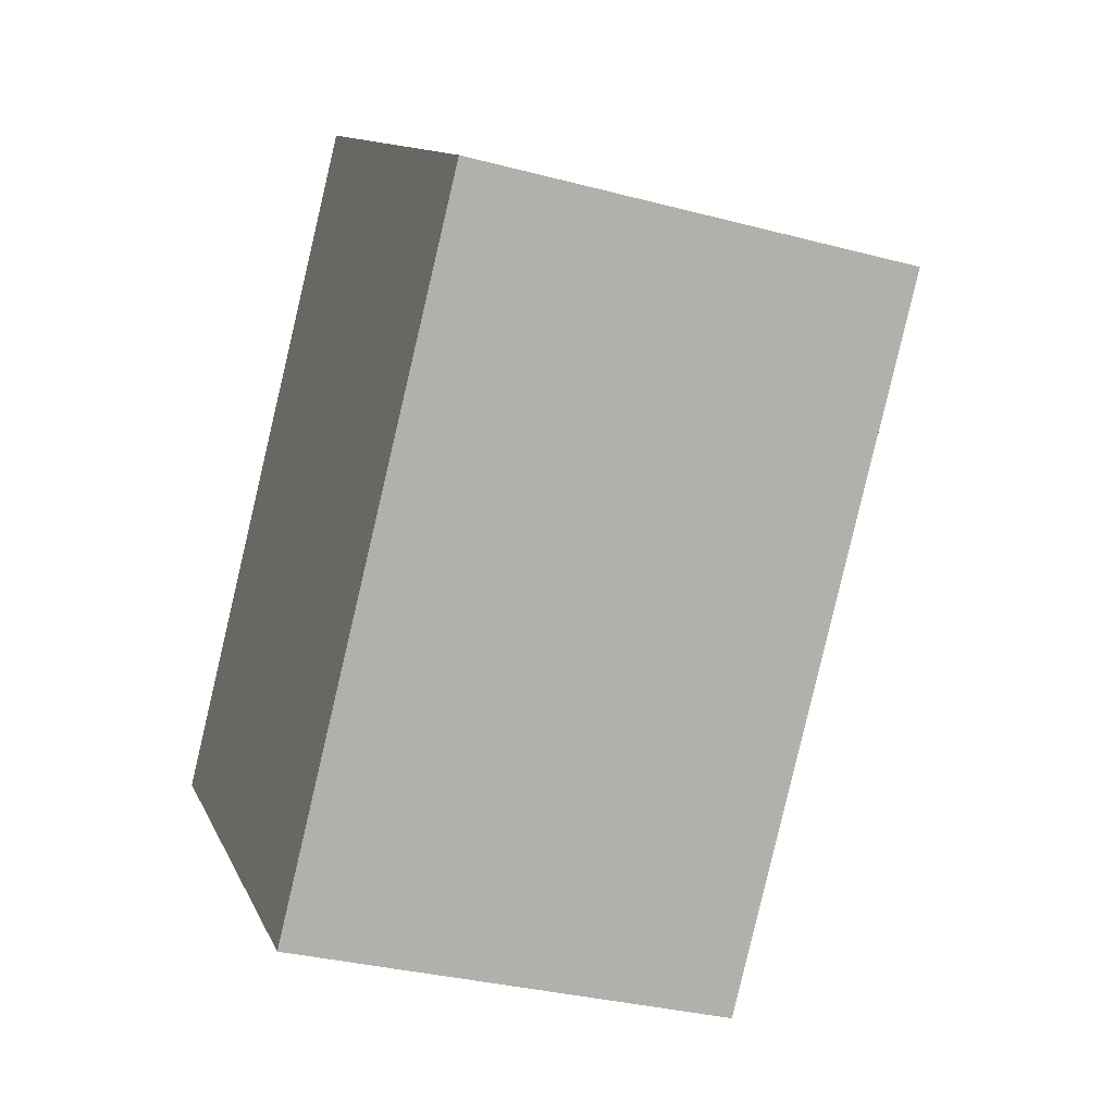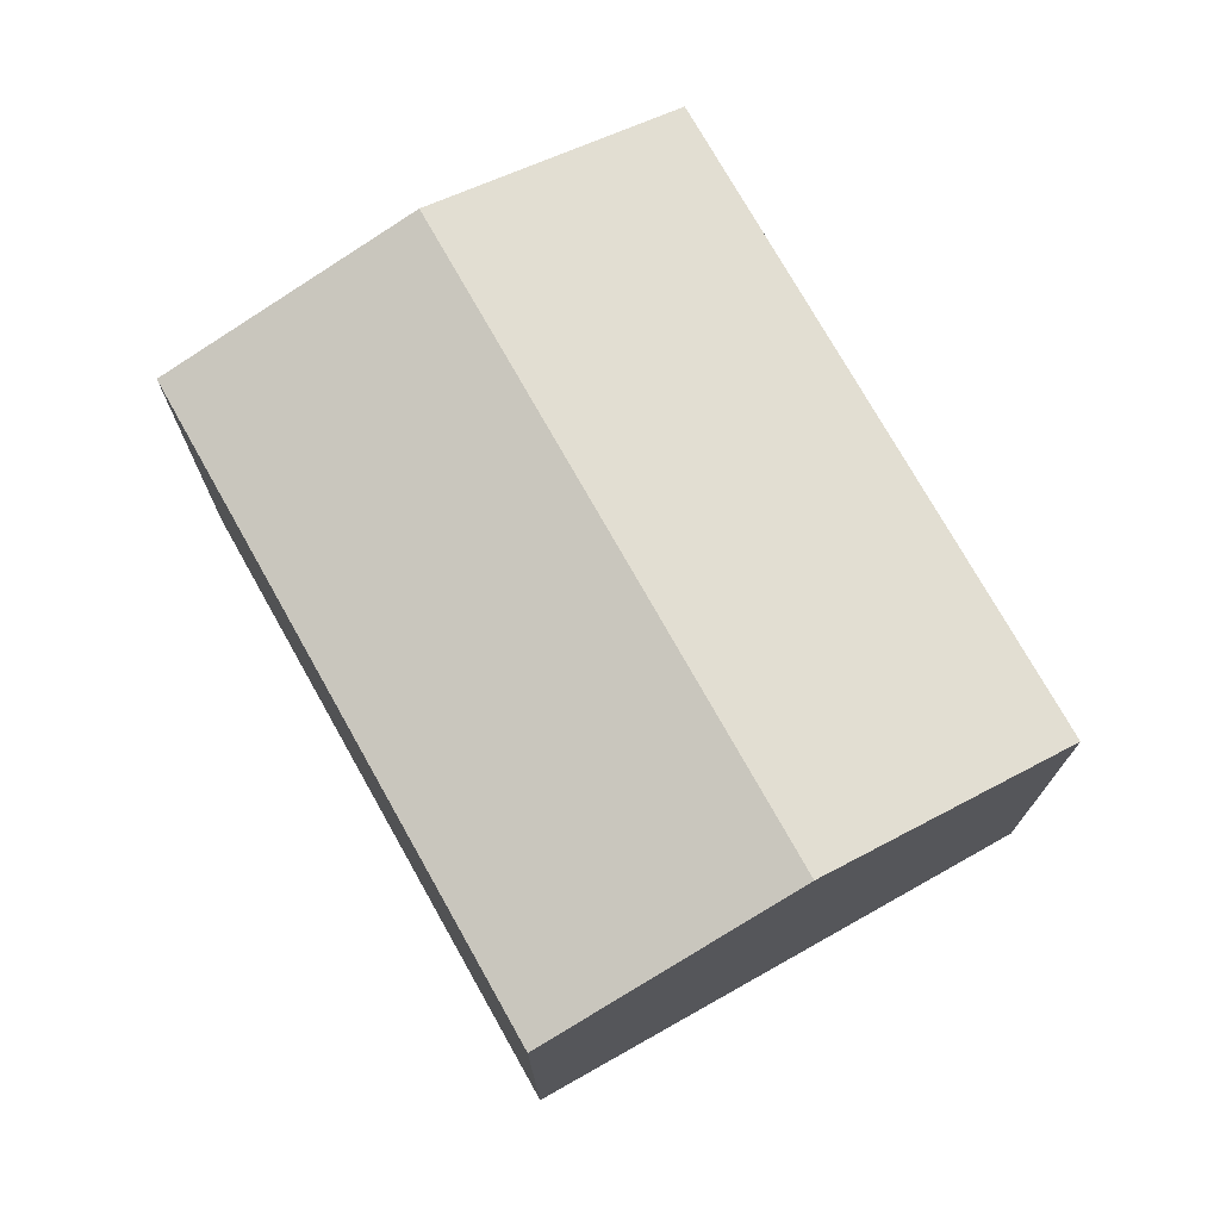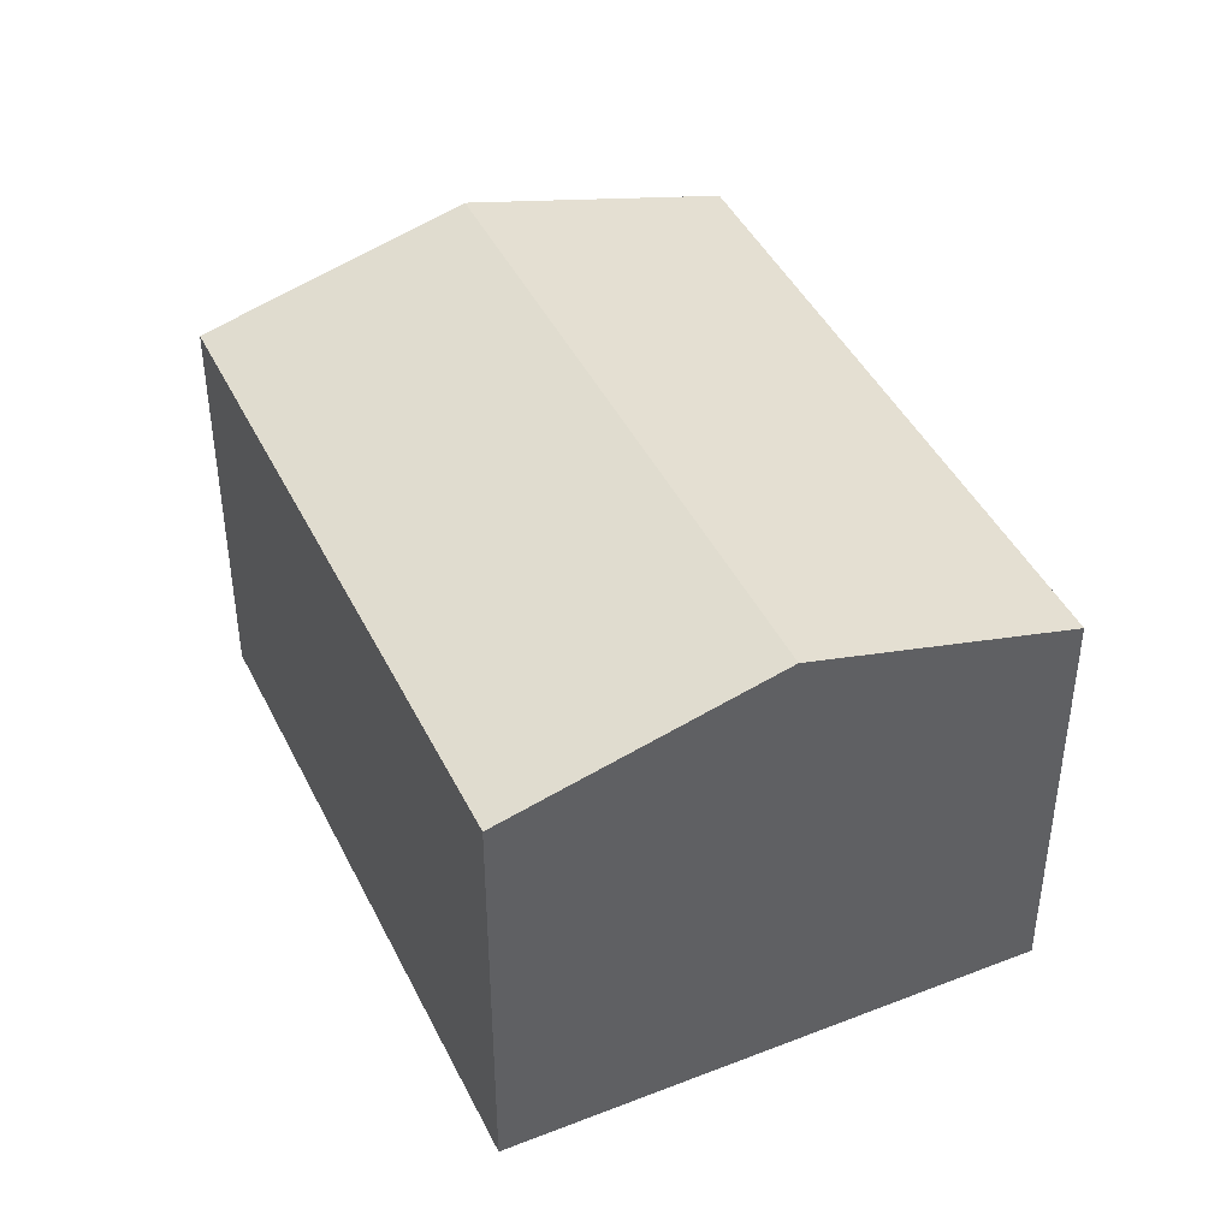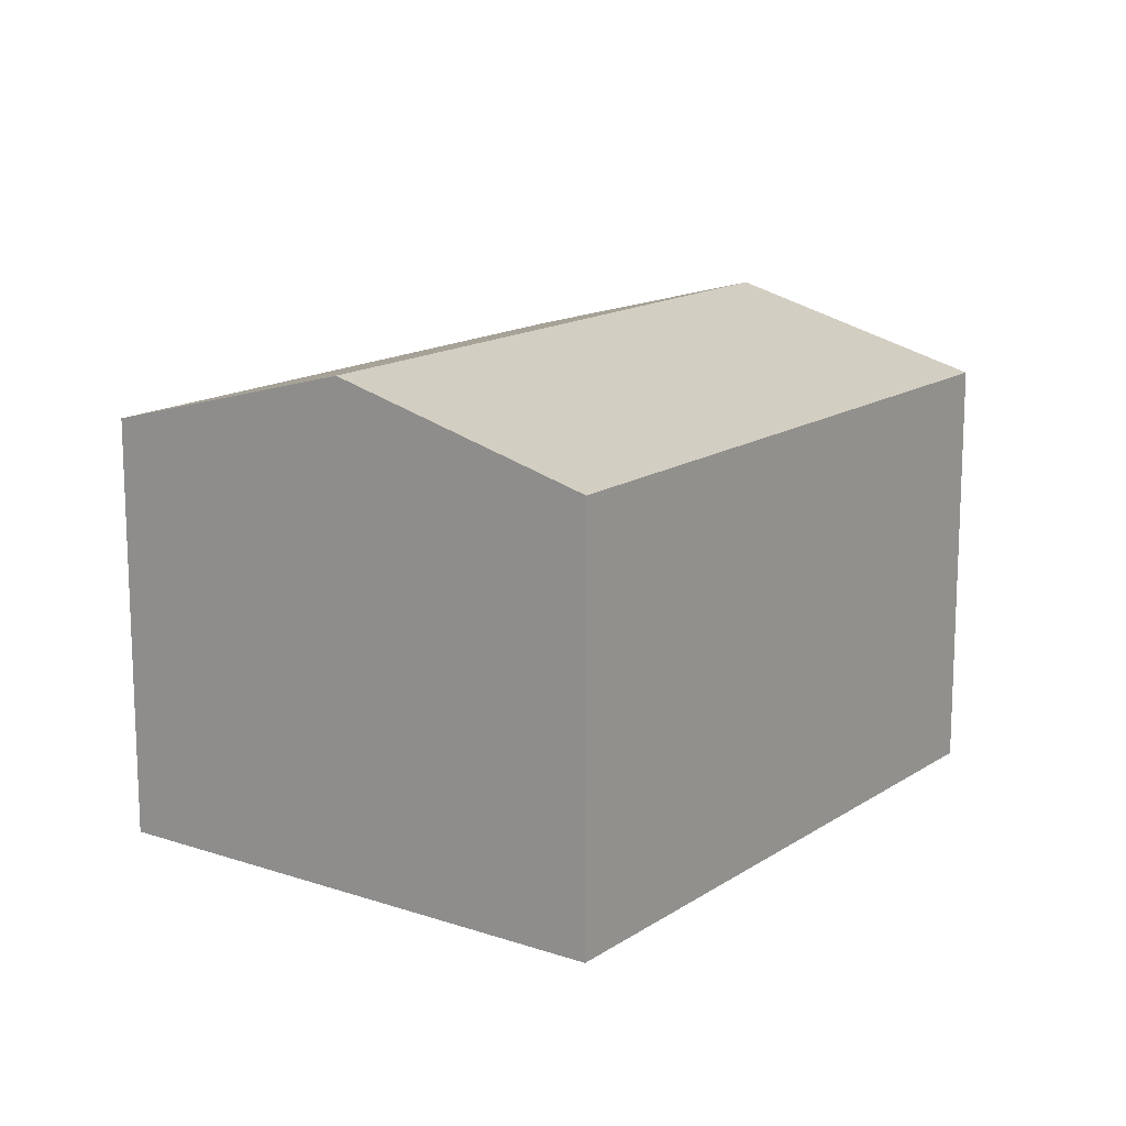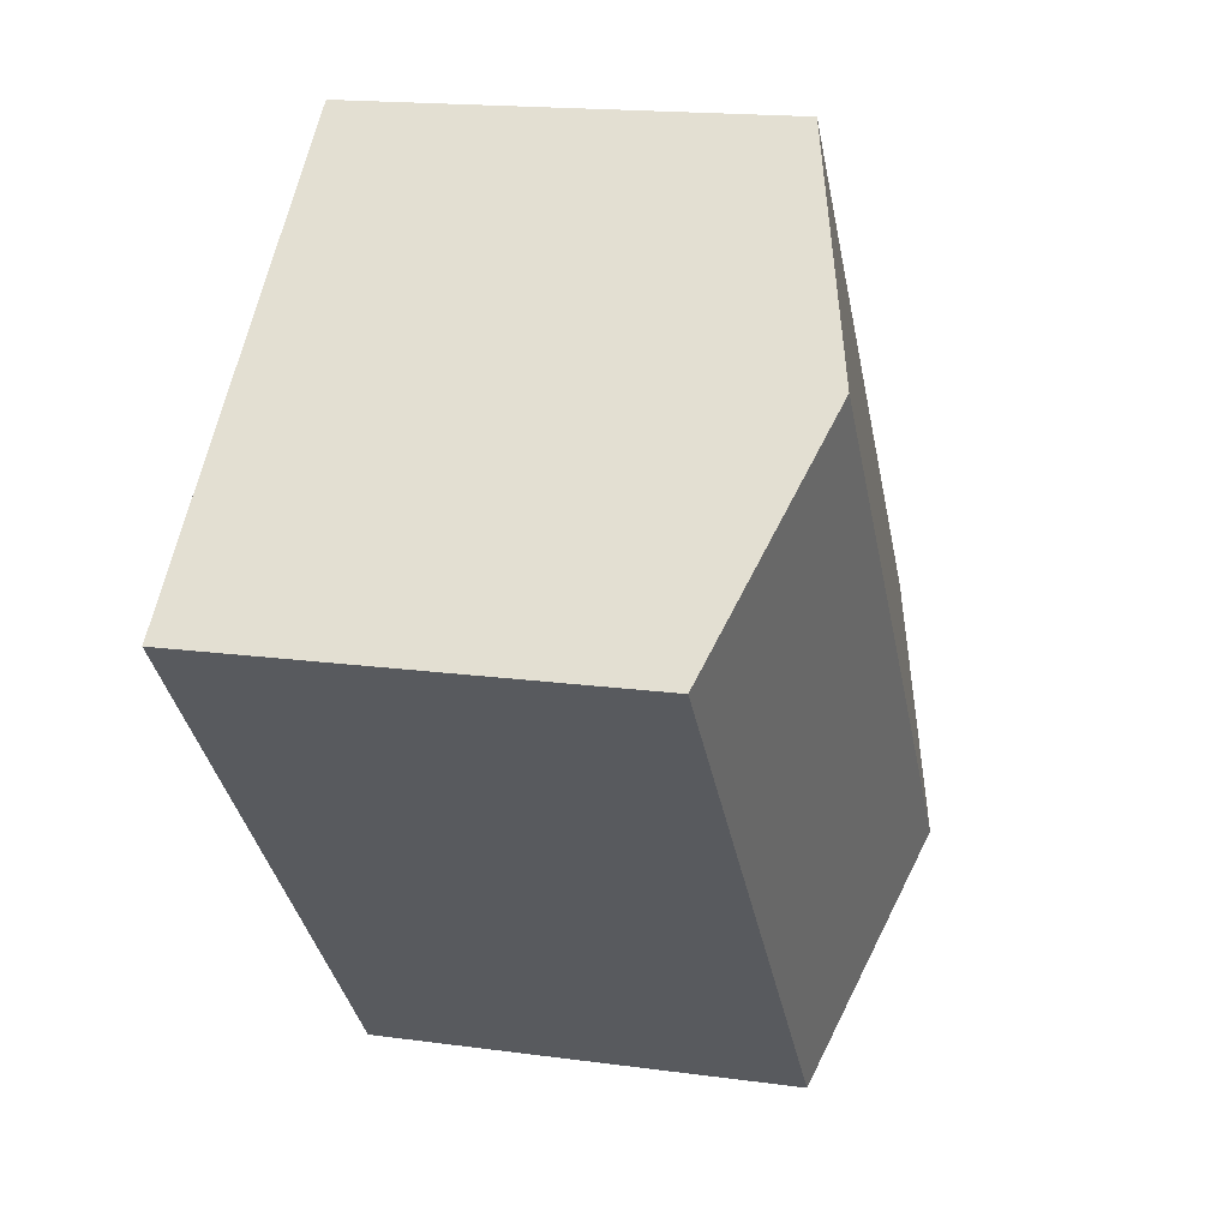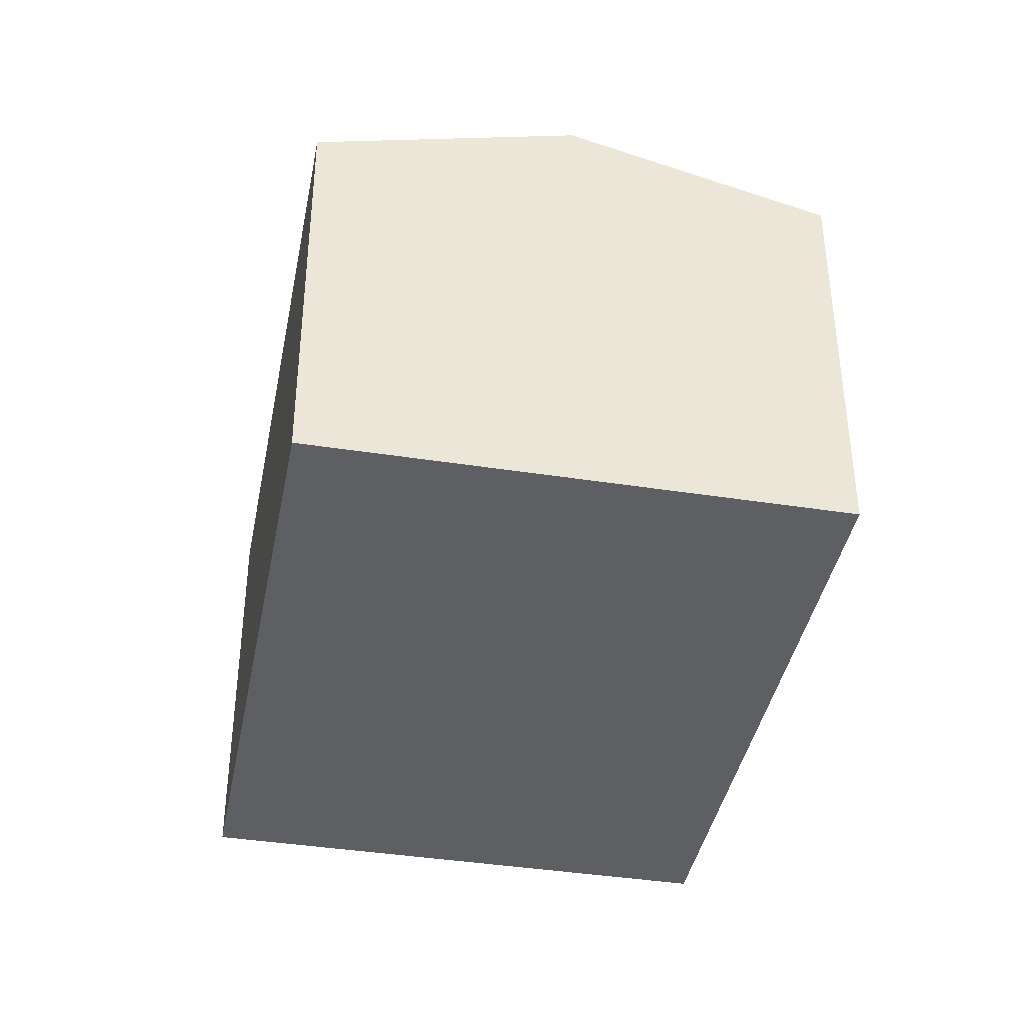
<metadata>
{"format":"obj","ext":"obj","renderer":"f3d","projection":"perspective","resolution":1024,"background":"white","views":[{"elev":-32.2,"azim":69.6,"up":"+Z"},{"elev":74.5,"azim":-168.3,"up":"+Y"},{"elev":43.6,"azim":-163.7,"up":"+Y"},{"elev":14.9,"azim":-103.1,"up":"+Y"},{"elev":16.8,"azim":105.6,"up":"+Z"},{"elev":-40.3,"azim":30.2,"up":"+Y"}]}
</metadata>
<code>
v  5.237 5.364 -4.56
v  8.375 6.273 4.332
v  10.99 5.364 2.052
v  2.619 6.273 -2.28
v  0 5.364 3.284e-16
v  5.757 5.364 6.611
v  5.237 2.792e-16 -4.56
v  0 0 0
v  2.619 1.396e-16 -2.28
v  5.757 -4.048e-16 6.611
v  10.99 -1.256e-16 2.052
v  8.375 -2.653e-16 4.332
g defaultobject
f 1 2 3
f 2 1 4
f 5 2 4
f 2 5 6
f 7 4 1
f 4 7 5
f 5 7 8
f 8 7 9
f 8 6 5
f 6 8 10
f 10 2 6
f 2 10 3
f 3 10 11
f 11 10 12
f 11 1 3
f 1 11 7
f 9 10 8
f 10 9 7
f 10 7 11
f 10 11 12

</code>
